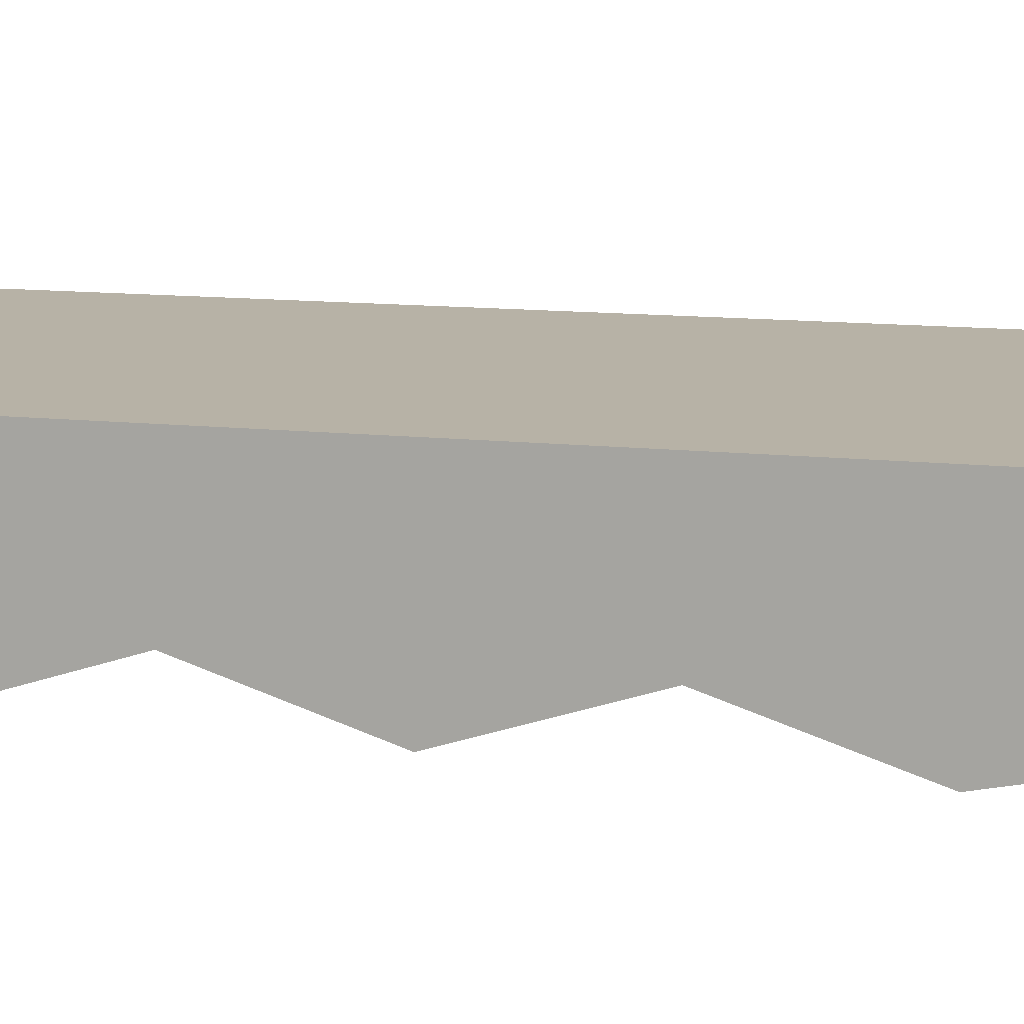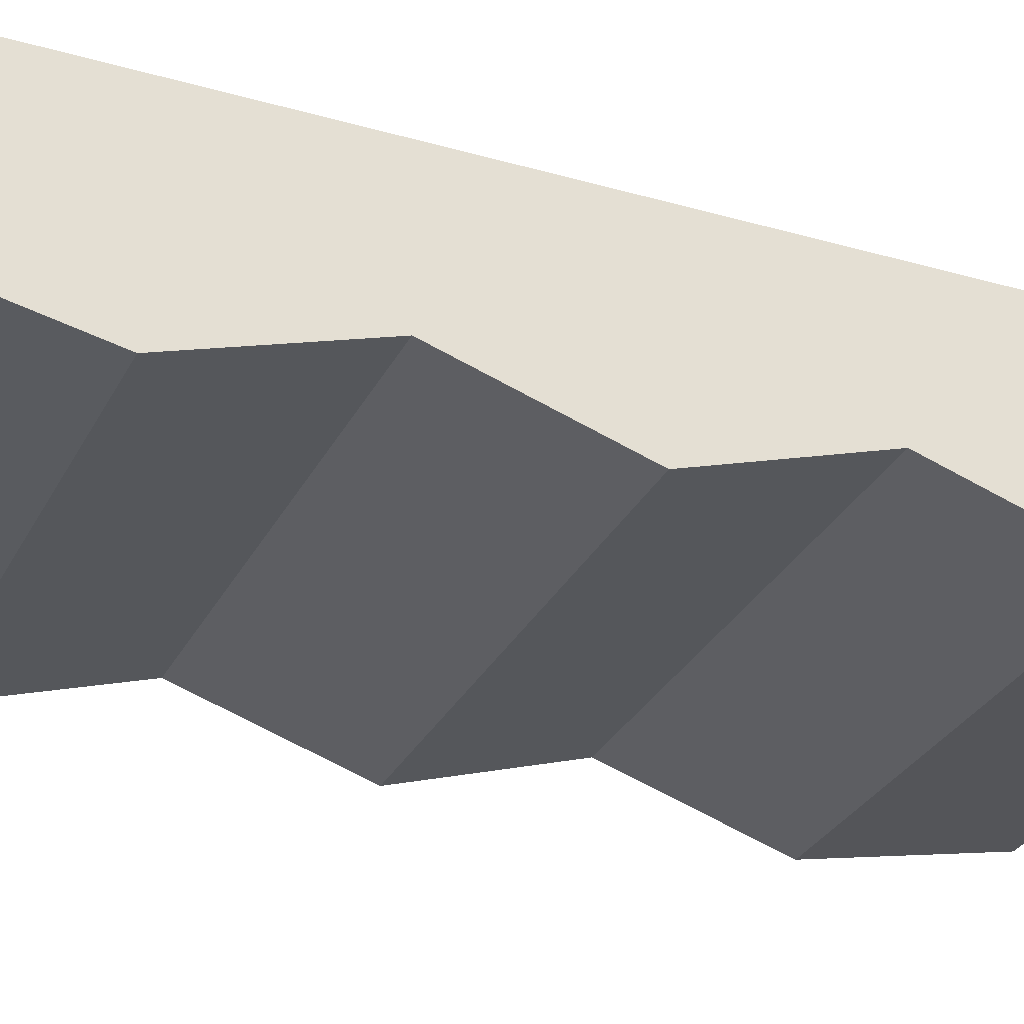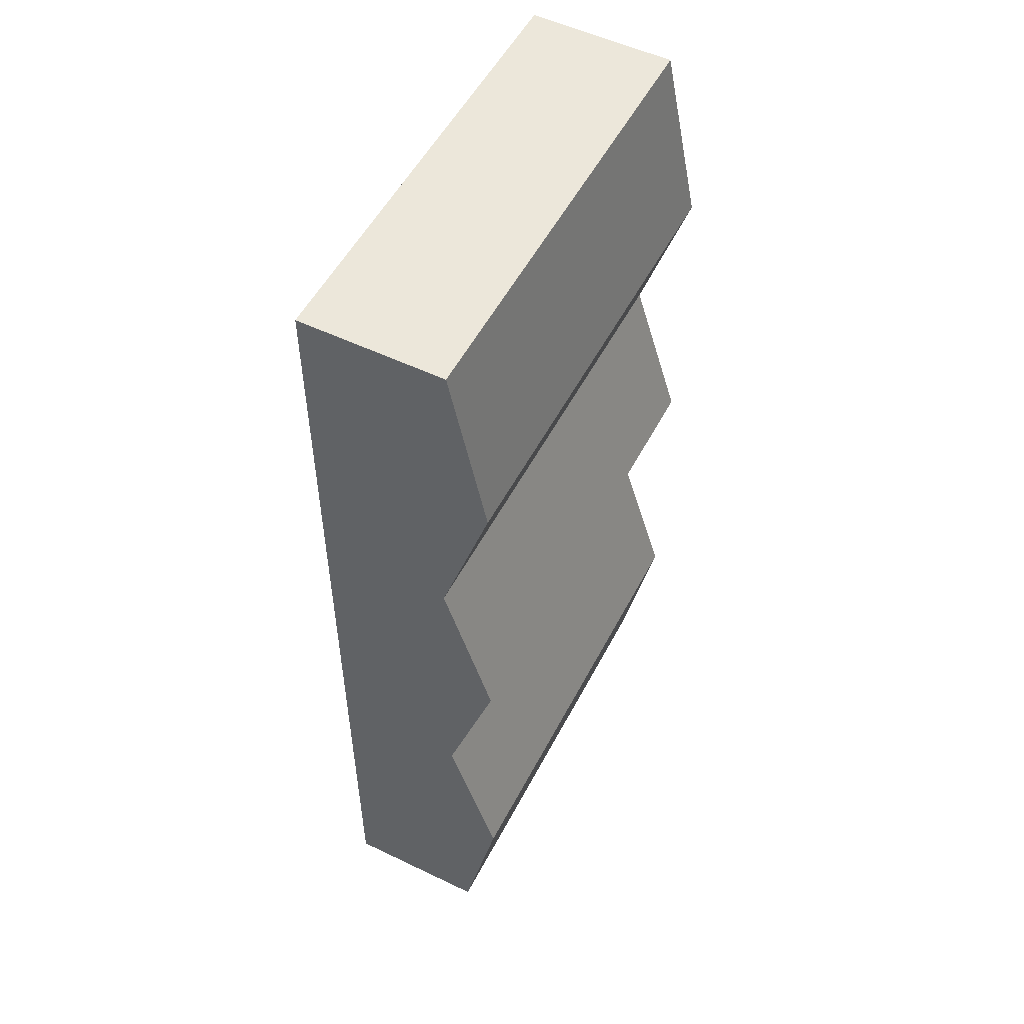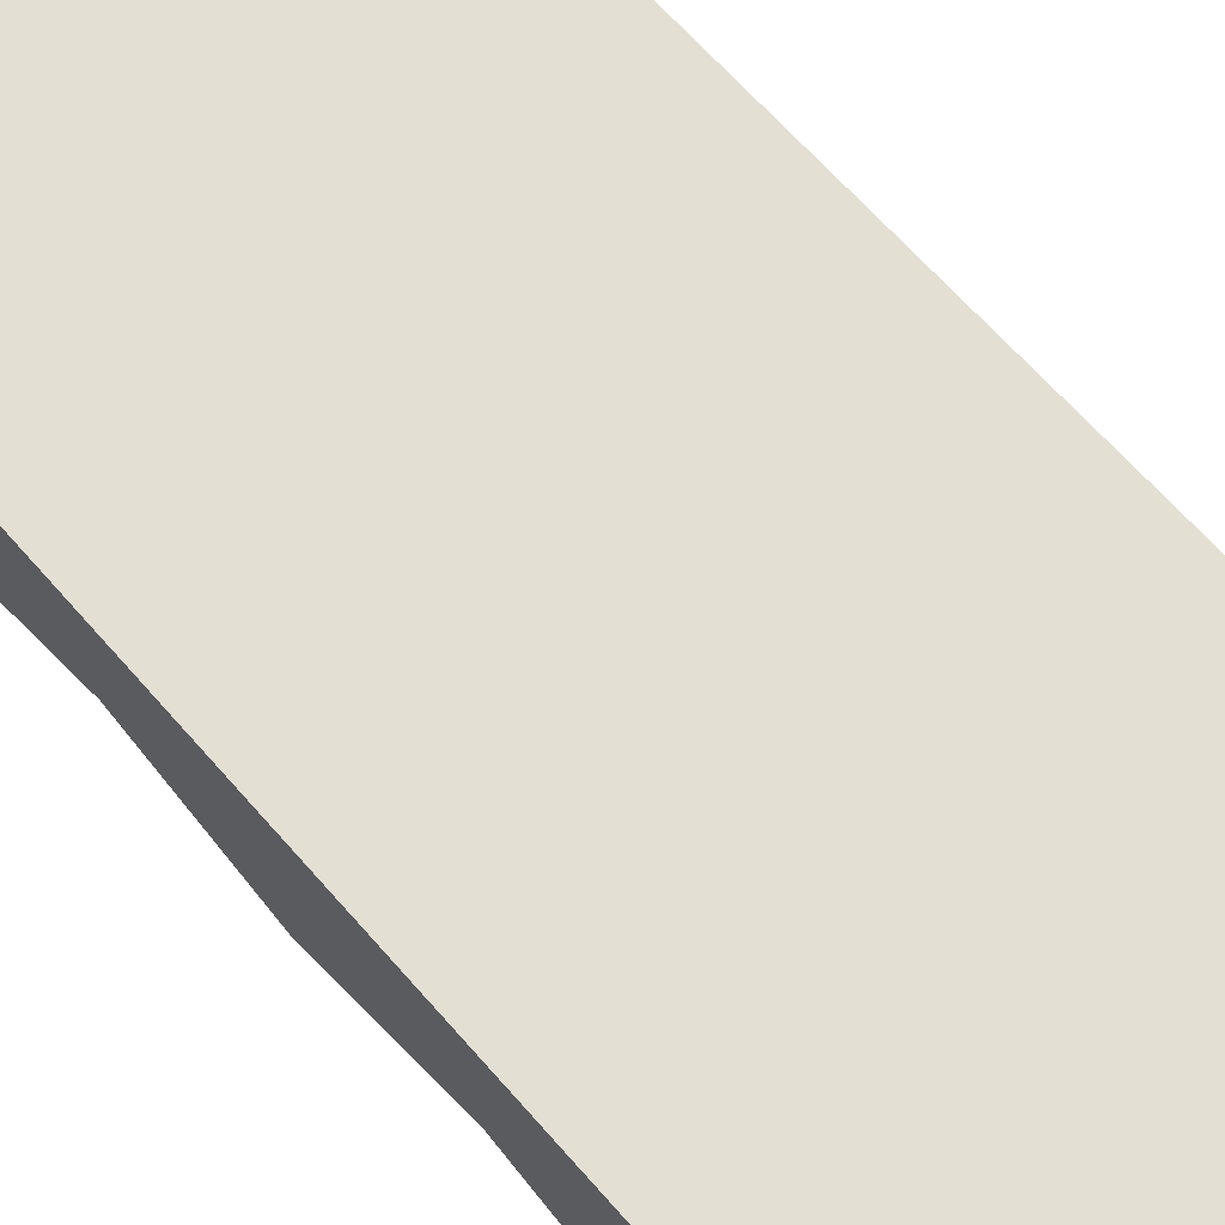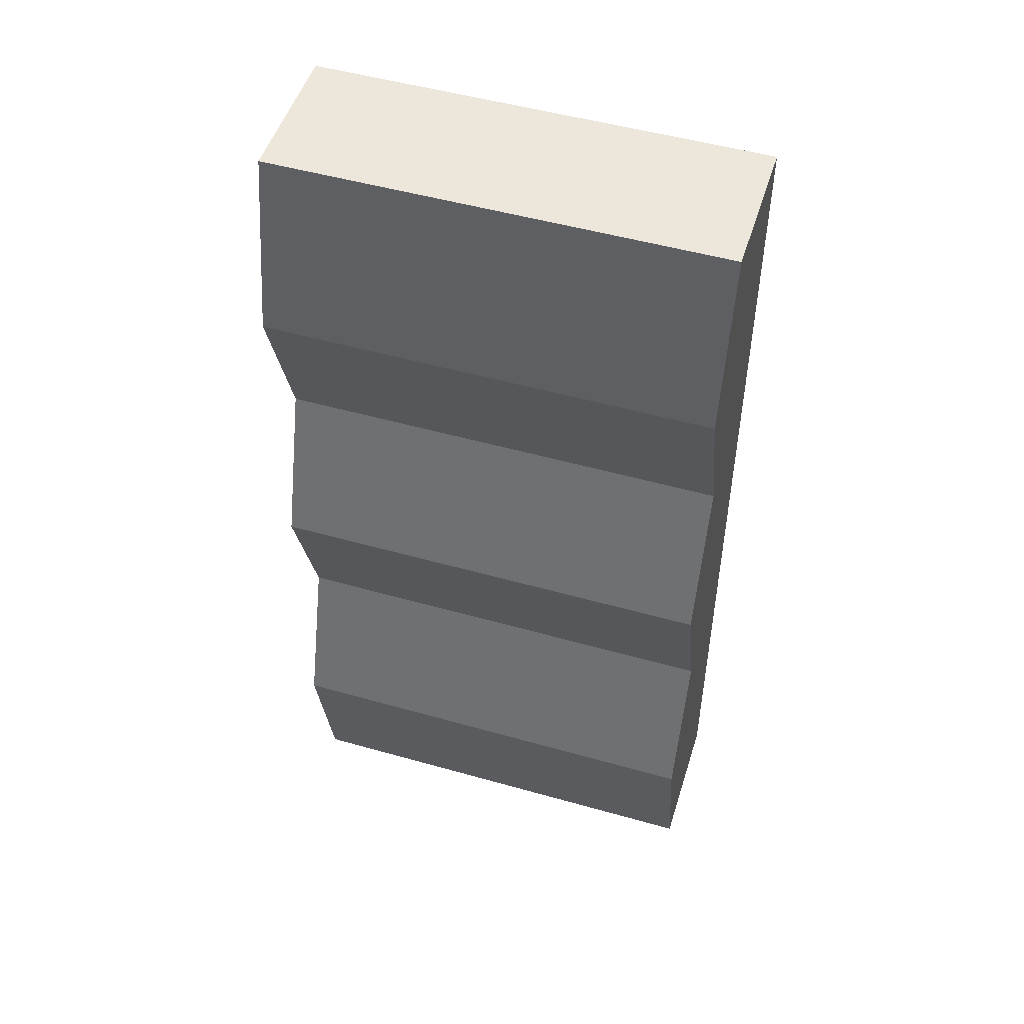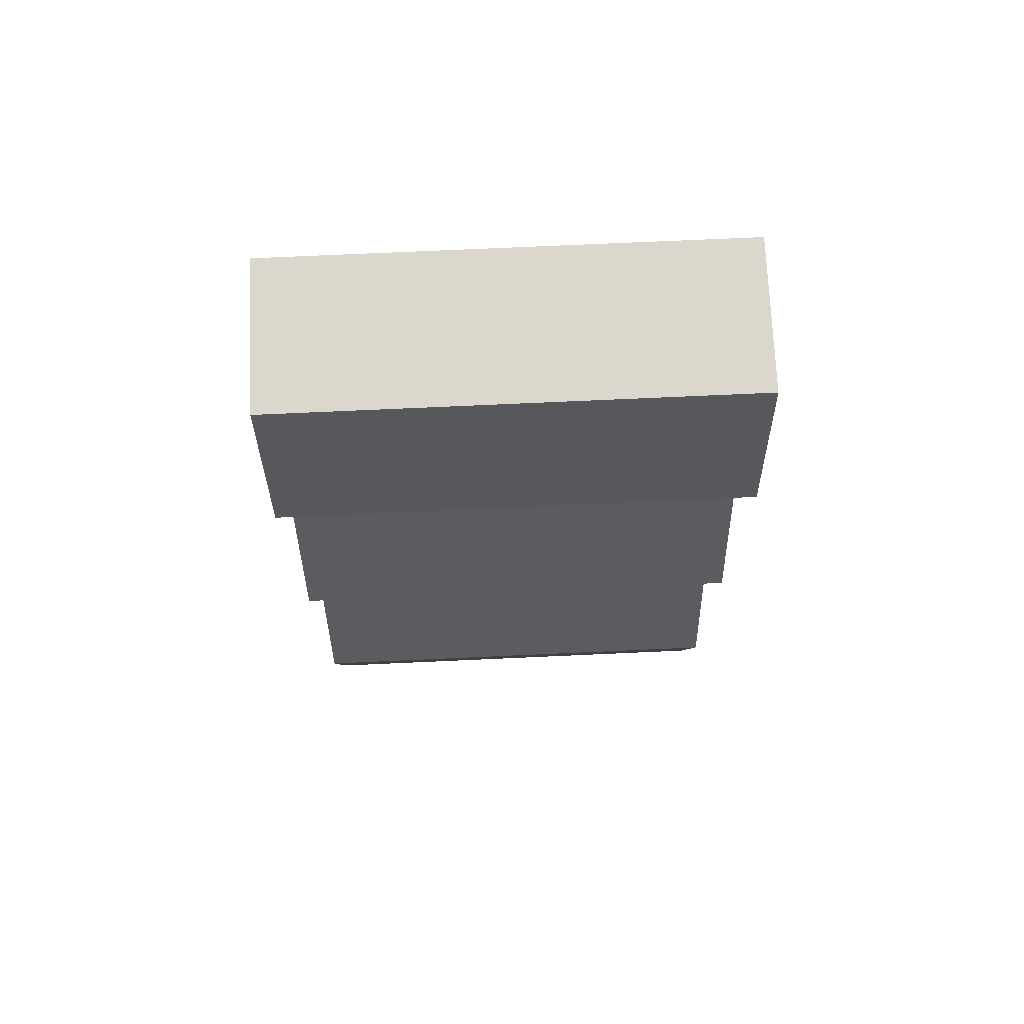
<metadata>
{"format":"obj","ext":"obj","renderer":"f3d","projection":"perspective","resolution":1024,"background":"white","views":[{"elev":12.5,"azim":-75.7,"up":"+Y"},{"elev":-29.8,"azim":-112.9,"up":"+Y"},{"elev":53.4,"azim":-62.8,"up":"+Z"},{"elev":67.0,"azim":-41.4,"up":"+Y"},{"elev":50.7,"azim":17.2,"up":"+Z"},{"elev":72.8,"azim":-2.6,"up":"+Z"}]}
</metadata>
<code>
o locobogie_LOD2
v 1.48 2.501 -3.2
v -1.48 2.501 -2.034
v -1.48 2.501 -3.2
v 1.48 2.501 -2.034
v -1.48 2.501 -1.017
v 1.48 2.501 -1.017
v -1.48 2.501 -0
v 1.48 2.501 -0
v -1.48 2.501 1.017
v 1.48 2.501 1.017
v -1.48 2.501 2.034
v 1.48 2.501 2.034
v -1.48 2.501 3.2
v 1.48 2.501 3.2
v -1.48 1.544 -3.2
v 1.48 1.544 -3.2
v 1.48 2.501 -3.2
v -1.48 2.501 -3.2
v 1.48 1.544 3.2
v -1.48 1.544 3.2
v -1.48 2.501 3.2
v 1.48 2.501 3.2
v -1.48 1.301 -2.034
v -1.48 1.544 -3.2
v -1.48 2.501 -3.2
v -1.48 2.501 -2.034
v -1.48 1.629 -1.017
v -1.48 2.501 -1.017
v -1.48 1.301 0
v -1.48 2.501 -0
v -1.48 1.629 1.017
v -1.48 2.501 1.017
v -1.48 1.301 2.034
v -1.48 2.501 2.034
v -1.48 1.544 3.2
v -1.48 2.501 3.2
v 1.48 1.544 -3.2
v 1.48 2.501 -2.034
v 1.48 2.501 -3.2
v 1.48 1.301 -2.034
v 1.48 2.501 -1.017
v 1.48 1.629 -1.017
v 1.48 2.501 -0
v 1.48 1.301 0
v 1.48 2.501 1.017
v 1.48 1.629 1.017
v 1.48 2.501 2.034
v 1.48 1.301 2.034
v 1.48 2.501 3.2
v 1.48 1.544 3.2
v -1.48 1.301 2.034
v -1.48 1.544 3.2
v 1.48 1.544 3.2
v 1.48 1.301 2.034
v -1.48 1.544 -3.2
v -1.48 1.301 -2.034
v 1.48 1.301 -2.034
v 1.48 1.544 -3.2
v 1.48 1.629 -1.017
v 1.48 1.301 -2.034
v -1.48 1.301 -2.034
v -1.48 1.629 -1.017
v 1.48 1.629 1.017
v 1.48 1.301 0
v -1.48 1.301 0
v -1.48 1.629 1.017
v 1.48 1.301 2.034
v 1.48 1.629 1.017
v -1.48 1.629 1.017
v -1.48 1.301 2.034
v 1.48 1.301 0
v 1.48 1.629 -1.017
v -1.48 1.629 -1.017
v -1.48 1.301 0
f 3 2 1
f 2 4 1
f 4 2 5
f 6 4 5
f 6 5 7
f 8 6 7
f 8 7 9
f 10 8 9
f 10 9 11
f 12 10 11
f 11 13 12
f 13 14 12
f 17 16 15
f 18 17 15
f 21 20 19
f 22 21 19
f 25 24 23
f 26 25 23
f 23 27 26
f 27 28 26
f 27 29 28
f 29 30 28
f 29 31 30
f 31 32 30
f 31 33 32
f 33 34 32
f 34 33 35
f 36 34 35
f 39 38 37
f 38 40 37
f 40 38 41
f 42 40 41
f 42 41 43
f 44 42 43
f 44 43 45
f 46 44 45
f 46 45 47
f 48 46 47
f 47 49 48
f 49 50 48
f 53 52 51
f 54 53 51
f 57 56 55
f 58 57 55
f 61 60 59
f 62 61 59
f 65 64 63
f 66 65 63
f 69 68 67
f 70 69 67
f 73 72 71
f 74 73 71

</code>
